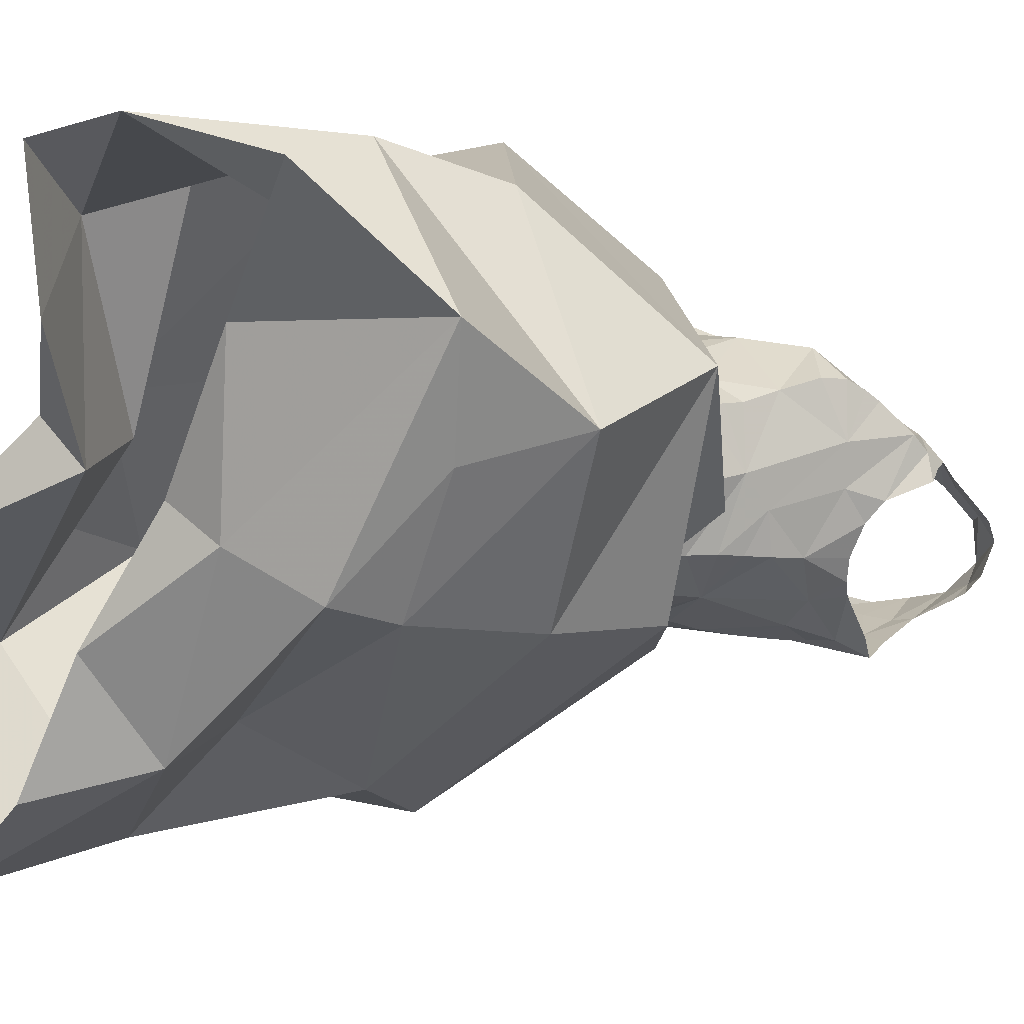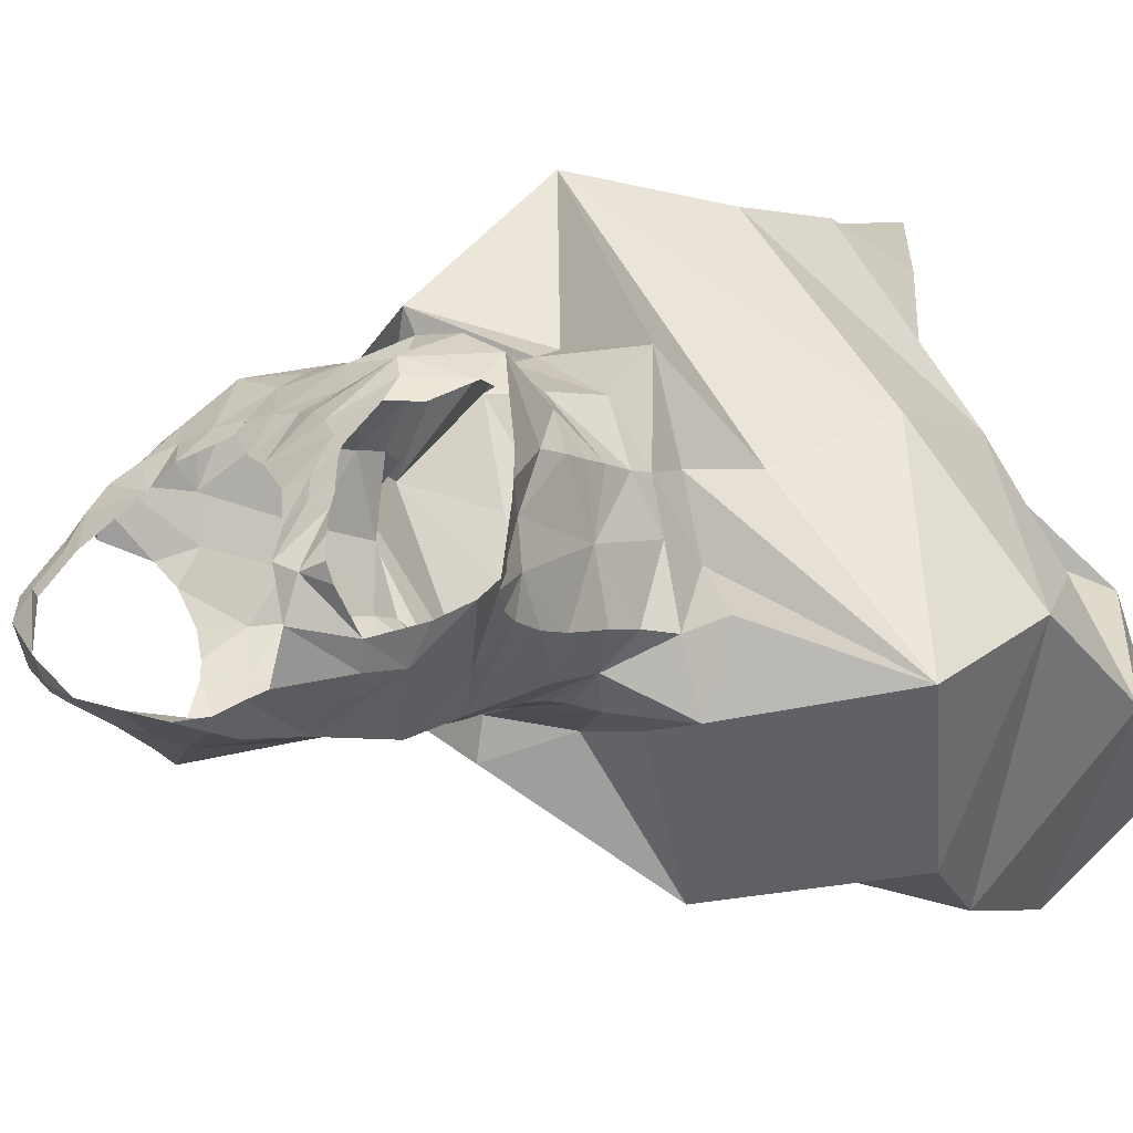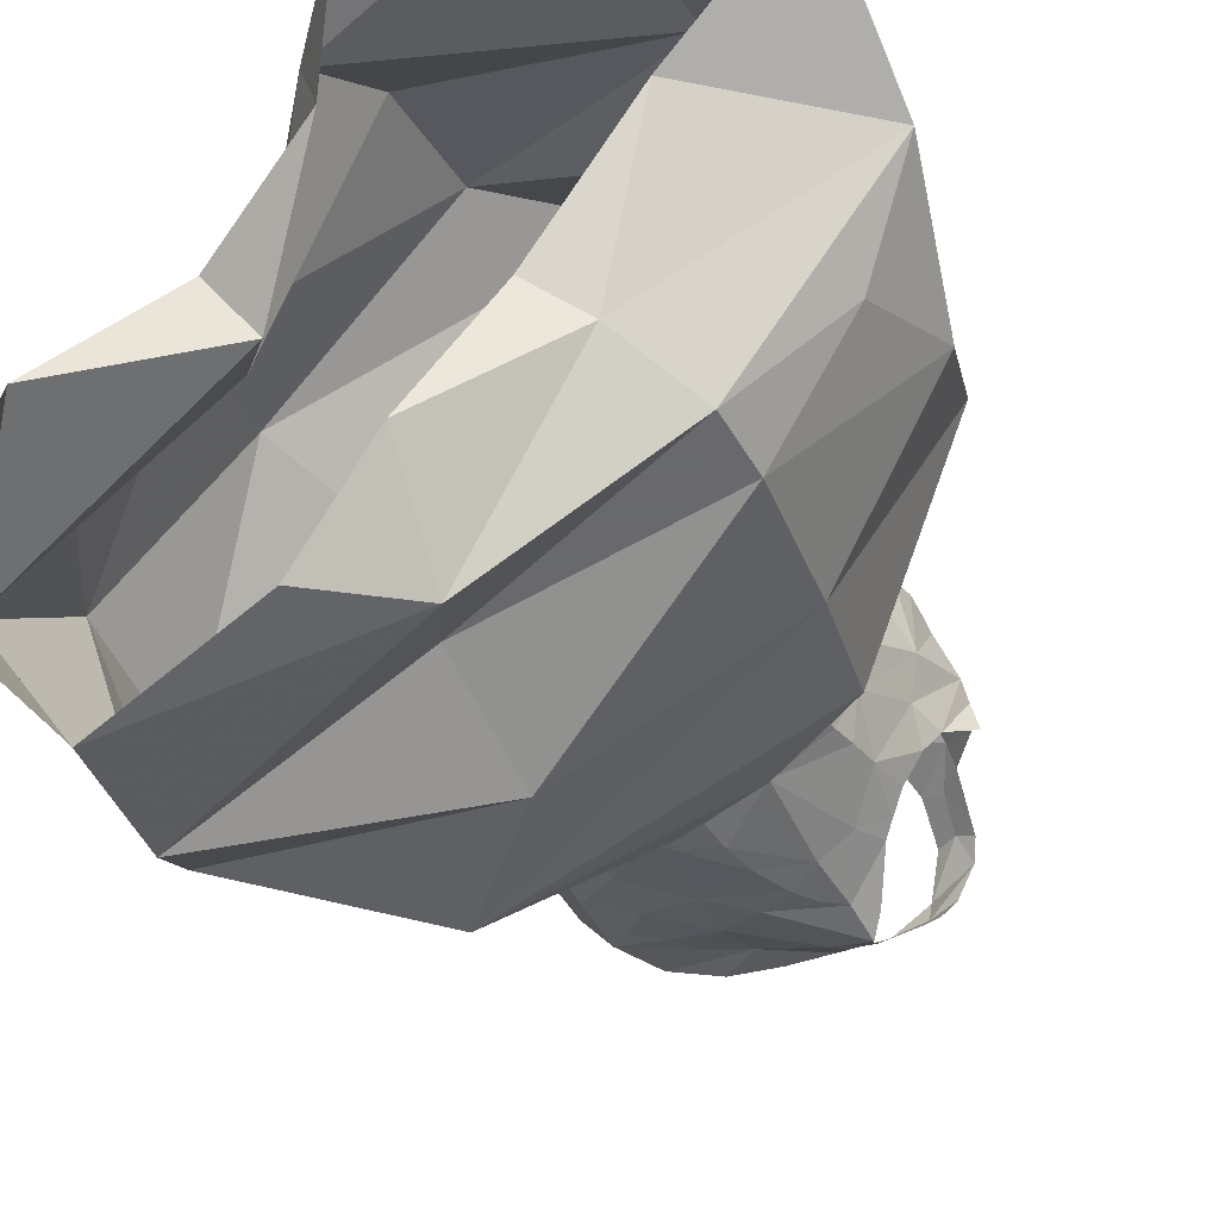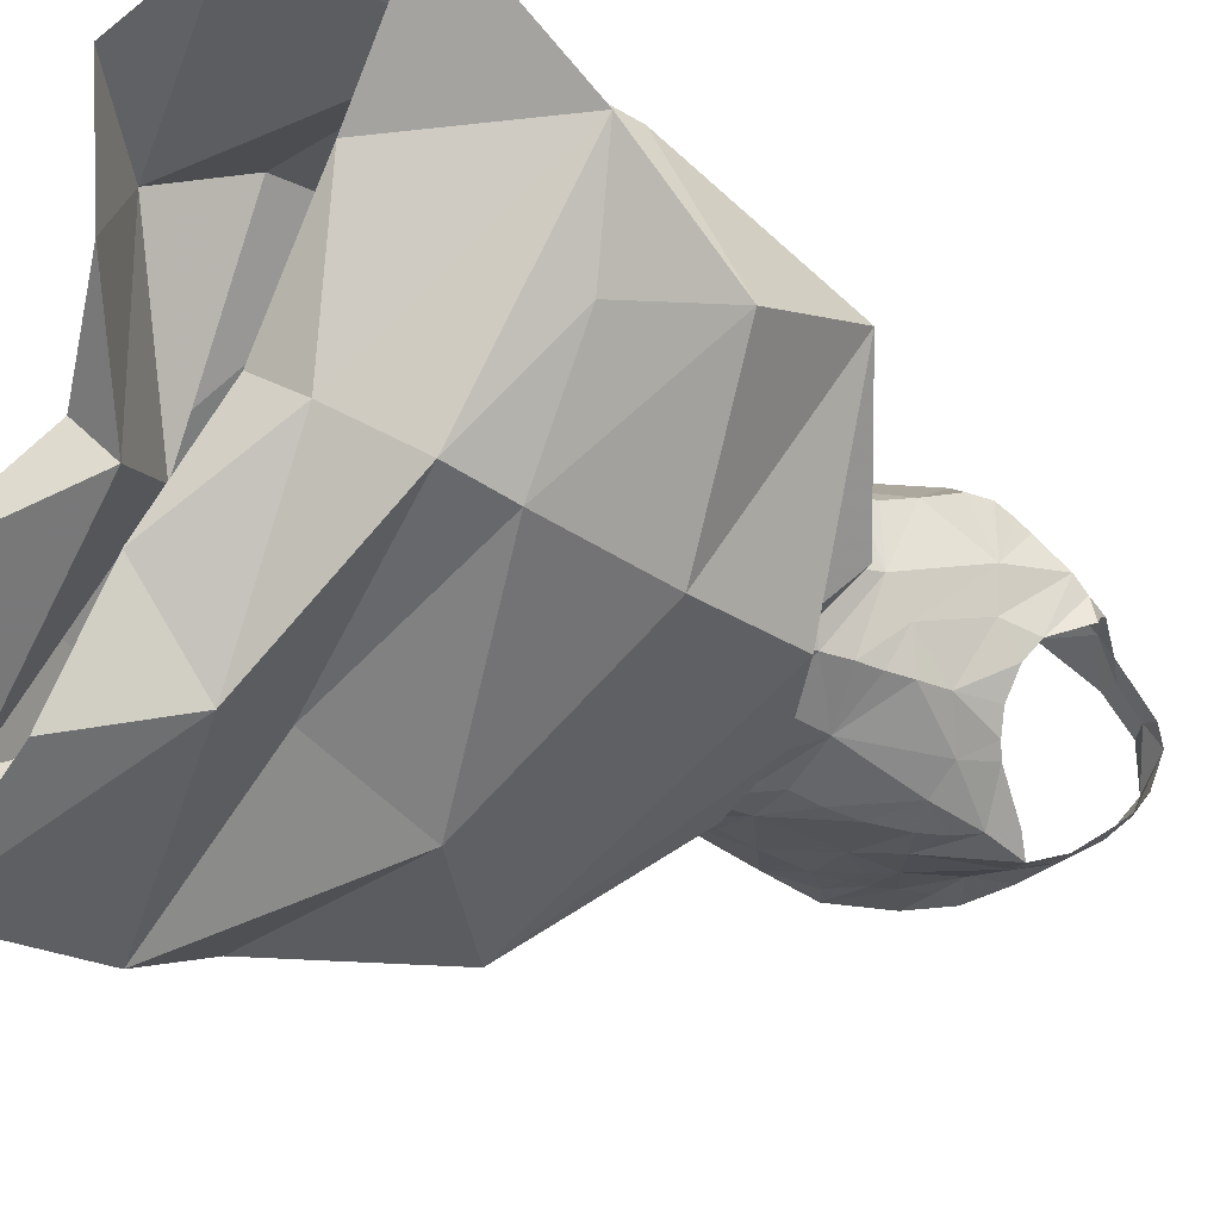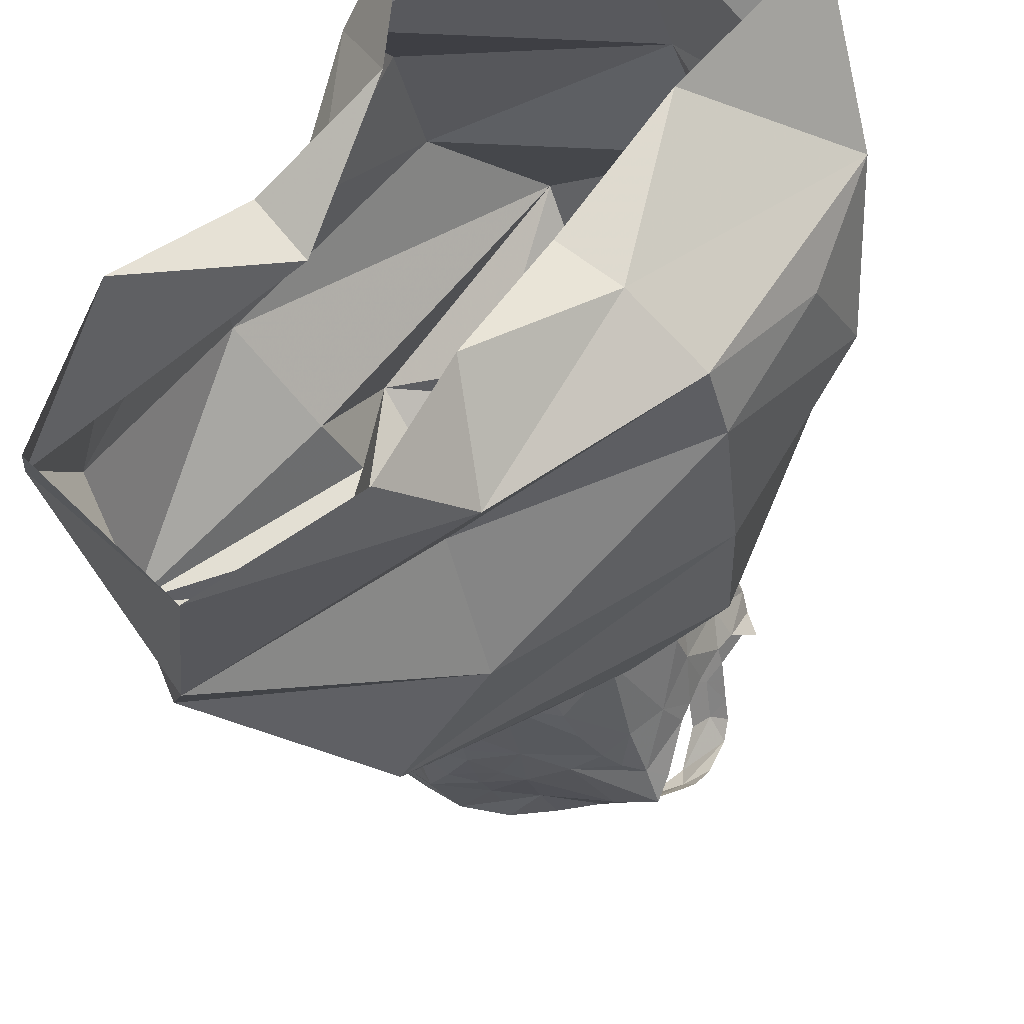
<metadata>
{"format":"obj","ext":"obj","renderer":"f3d","projection":"perspective","resolution":1024,"background":"white","views":[{"elev":-0.8,"azim":53.4,"up":"+Z"},{"elev":3.2,"azim":-141.3,"up":"+Z"},{"elev":-30.7,"azim":21.7,"up":"+Z"},{"elev":-26.6,"azim":48.4,"up":"+Z"},{"elev":-29.2,"azim":8.9,"up":"+Z"}]}
</metadata>
<code>
v 0.3641 1.169 -1.867
v 0.3725 1.207 -1.854
v 0.39 1.172 -1.87
v 0.3318 1.169 -1.861
v 0.245 1.177 -1.845
v 0.2264 1.184 -1.829
v 0.2602 1.214 -1.837
v 0.2194 1.191 -1.811
v 0.2473 1.218 -1.805
v 0.1981 0.6598 -2.011
v 0.2378 0.5081 -2.033
v 0.1101 0.6101 -1.883
v 0.4098 1.175 -1.868
v 0.4075 1.209 -1.85
v 0.2707 1.173 -1.864
v 0.2582 1.117 -1.87
v 0.2988 1.144 -1.866
v 0.2951 1.122 -1.869
v 0.2925 1.076 -1.871
v 0.2739 1.103 -1.869
v 0.2936 1.102 -1.87
v 0.2556 0.9972 -1.849
v 0.2541 1.071 -1.86
v 0.2915 1.032 -1.869
v 0.594 0.7459 -1.751
v 0.514 0.7453 -1.603
v 0.4927 0.6574 -1.579
v 0.2922 1.061 -1.87
v 0.6095 0.6365 -1.693
v 0.2909 0.9792 -1.863
v 0.259 0.9528 -1.846
v 0.1128 0.8349 -1.853
v 0.1946 0.9166 -1.813
v 0.2093 0.9245 -1.874
v 0.2914 1.001 -1.865
v 0.3028 1.17 -1.863
v 0.1084 0.7203 -1.82
v 0.1919 0.75 -1.702
v 0.305 1.191 -1.866
v 0.4347 1.204 -1.844
v 0.4556 1.196 -1.838
v 0.4457 1.19 -1.85
v 0.3389 1.205 -1.859
v 0.4353 1.187 -1.856
v 0.4673 1.197 -1.814
v 0.4337 1.213 -1.829
v 0.4578 1.191 -1.796
v 0.311 1.203 -1.854
v 0.242 1.213 -1.778
v 0.2263 1.21 -1.772
v 0.2349 1.2 -1.76
v 0.2244 1.206 -1.784
v 0.2601 1.212 -1.774
v 0.2483 1.182 -1.747
v 0.2869 1.204 -1.844
v 0.2855 0.9465 -1.866
v 0.2763 0.9285 -1.871
v 0.3902 0.8273 -1.557
v 0.3209 0.7361 -1.578
v 0.2891 0.9606 -1.864
v 0.2205 1.156 -1.828
v 0.2071 1.154 -1.804
v 0.2083 1.1 -1.791
v 0.2348 1.091 -1.835
v 0.2164 1.086 -1.803
v 0.1985 1.129 -1.794
v 0.1974 1.108 -1.782
v 0.3092 1.121 -1.705
v 0.2781 1.097 -1.682
v 0.288 1.088 -1.672
v 0.2762 1.113 -1.695
v 0.2697 1.105 -1.695
v 0.2487 1.067 -1.684
v 0.2617 1.096 -1.696
v 0.3092 1.063 -1.677
v 0.2848 1.039 -1.659
v 0.3375 1.075 -1.689
v 0.3273 1.11 -1.701
v 0.2923 1.132 -1.712
v 0.3176 1.055 -1.671
v 0.2283 1.042 -1.816
v 0.2297 1.062 -1.717
v 0.24 1.028 -1.721
v 0.2356 1.059 -1.691
v 0.3526 0.6503 -1.926
v 0.3853 0.5803 -1.95
v 0.3658 1.083 -1.881
v 0.4031 1.078 -1.882
v 0.3917 1.061 -1.882
v 0.2327 0.9499 -1.821
v 0.2188 0.9311 -1.824
v 0.2421 1.004 -1.724
v 0.2606 0.9913 -1.7
v 0.2328 0.9923 -1.82
v 0.2307 1.016 -1.819
v 0.3232 0.9481 -1.87
v 0.2346 0.9756 -1.82
v 0.5735 0.6577 -1.774
v 0.3629 0.9692 -1.866
v 0.4088 0.9779 -1.852
v 0.362 0.9441 -1.866
v 0.2469 0.9631 -1.73
v 0.285 0.9696 -1.69
v 0.3308 0.9963 -1.667
v 0.3241 1.04 -1.671
v 0.2546 1.039 -1.67
v 0.3284 0.9696 -1.674
v 0.3326 0.9559 -1.675
v 0.2447 0.9835 -1.727
v 0.3308 1.025 -1.66
v 0.2478 0.939 -1.734
v 0.2486 0.9186 -1.736
v 0.2788 0.9199 -1.693
v 0.2315 1.057 -1.755
v 0.2235 1.07 -1.736
v 0.2185 1.078 -1.748
v 0.3361 0.9371 -1.674
v 0.2623 0.8995 -1.664
v 0.3642 1.046 -1.676
v 0.5171 0.6611 -1.864
v 0.3651 0.7372 -1.972
v 0.5114 0.7728 -1.871
v 0.3391 0.9106 -1.671
v 0.5713 0.8539 -1.709
v 0.4579 1.169 -1.777
v 0.4436 1.2 -1.799
v 0.4714 1.188 -1.8
v 0.4712 1.176 -1.79
v 0.4714 1.163 -1.779
v 0.4713 1.153 -1.77
v 0.4425 1.173 -1.776
v 0.4682 1.143 -1.757
v 0.4225 1.14 -1.745
v 0.1701 0.7421 -1.974
v 0.4615 1.131 -1.741
v 0.2693 1.177 -1.745
v 0.2556 1.171 -1.739
v 0.148 0.4968 -1.941
v 0.2943 0.8239 -1.996
v 0.2735 1.149 -1.724
v 0.279 1.14 -1.717
v 0.285 1.158 -1.732
v 0.2641 1.161 -1.732
v 0.3388 1.137 -1.728
v 0.299 1.164 -1.741
v 0.2767 1.187 -1.757
v 0.4351 1.104 -1.719
v 0.4106 1.13 -1.728
v 0.4506 1.117 -1.729
v 0.3914 1.105 -1.714
v 0.393 1.093 -1.706
v 0.416 1.096 -1.711
v 0.3473 1.1 -1.702
v 0.3591 1.126 -1.725
v 0.3698 1.096 -1.703
v 0.3882 1.106 -1.714
v 0.2514 0.8867 -1.735
v 0.2381 0.8851 -1.789
v 0.3715 0.9258 -1.908
v 0.3646 0.9279 -1.879
v 0.4275 0.9228 -1.884
v 0.4412 0.9162 -1.826
v 0.4424 0.8888 -1.844
v 0.4098 0.9208 -1.848
v 0.4402 0.9385 -1.824
v 0.3663 0.9856 -1.869
v 0.2678 0.9019 -1.884
v 0.4442 0.9625 -1.823
v 0.4473 0.9826 -1.824
v 0.4566 1.027 -1.826
v 0.4522 1.003 -1.825
v 0.4364 1.05 -1.854
v 0.2368 0.923 -1.773
v 0.4626 1.063 -1.825
v 0.4537 1.069 -1.842
v 0.3427 0.8834 -1.666
v 0.4554 0.9751 -1.723
v 0.4252 0.9681 -1.706
v 0.4523 0.9615 -1.724
v 0.4471 1.076 -1.851
v 0.4193 1.09 -1.882
v 0.4126 1.05 -1.872
v 0.3712 1.008 -1.874
v 0.3785 1.033 -1.879
v 0.4585 0.9746 -1.77
v 0.462 1.001 -1.714
v 0.2219 1.071 -1.809
v 0.4332 1.105 -1.88
v 0.239 0.9829 -1.773
v 0.2256 1.061 -1.784
v 0.401 1.061 -1.689
v 0.4029 1.038 -1.681
v 0.3887 1.145 -1.88
v 0.493 1.094 -1.743
v 0.4537 1.081 -1.709
v 0.491 1.123 -1.761
v 0.4949 1.105 -1.754
v 0.4955 1.114 -1.765
v 0.4827 1.072 -1.72
v 0.4847 1.075 -1.787
v 0.501 1.104 -1.774
v 0.4028 1.015 -1.675
v 0.4686 0.5684 -1.818
v 0.3806 0.5238 -1.881
v 0.4984 0.8749 -1.867
v 0.4603 0.8926 -1.733
v 0.4199 0.9347 -1.64
v 0.1451 0.6357 -1.802
v 0.472 0.5018 -1.575
v 0.5951 0.5323 -1.611
v 0.4778 1.047 -1.706
v 0.4431 1.048 -1.683
v 0.4734 1.028 -1.706
v 0.4804 1.045 -1.748
v 0.4749 1.048 -1.779
v 0.2034 0.6403 -1.716
v 0.4584 0.9946 -1.794
v 0.4805 1.062 -1.713
v 0.3169 0.6402 -1.581
v 0.3 0.5694 -1.613
v 0.2352 0.8275 -1.735
v 0.3294 1.113 -1.873
v 0.4952 0.9251 -1.795
v 0.4244 1.118 -1.895
v 0.4166 1.141 -1.884
v 0.4752 1.066 -1.802
v 0.3323 1.067 -1.874
v 0.3301 0.9925 -1.871
v 0.3131 1.101 -1.872
v 0.3228 0.8903 -1.888
v 0.2806 0.5833 -1.771
v 0.3353 0.5234 -1.682
v 0.3639 0.9683 -1.679
v 0.3972 0.9753 -1.688
v 0.3976 0.9616 -1.688
v 0.399 0.9439 -1.686
v 0.4498 0.9424 -1.726
v 0.4078 0.9298 -1.67
v 0.4514 0.9153 -1.726
v 0.4547 0.9205 -1.78
v 0.5113 0.6121 -1.853
v 0.2428 0.6385 -1.748
v 0.3507 0.5036 -1.577
v 0.3387 0.5063 -1.971
v 0.251 0.5664 -1.735
v 0.5024 0.5518 -1.693
v 0.4303 0.554 -1.791
v 0.1814 0.5099 -1.82
f 1 2 3
f 4 2 1
f 5 6 7
f 6 8 9
f 10 11 12
f 13 3 14
f 15 5 7
f 16 17 18
f 19 20 21
f 20 18 21
f 22 23 24
f 25 26 27
f 23 28 24
f 15 17 16
f 27 29 25
f 30 31 22
f 32 33 34
f 35 30 22
f 15 36 17
f 37 38 32
f 39 4 36
f 40 41 42
f 4 43 2
f 40 44 13
f 40 45 41
f 39 43 4
f 14 40 13
f 40 46 45
f 46 47 45
f 3 2 14
f 39 48 43
f 49 50 51
f 15 39 36
f 52 50 49
f 6 9 7
f 53 9 49
f 54 49 51
f 8 49 9
f 48 39 55
f 7 55 15
f 55 39 15
f 31 56 57
f 26 58 59
f 60 56 31
f 20 16 18
f 8 61 62
f 8 6 61
f 6 5 61
f 63 64 65
f 66 64 63
f 67 66 63
f 66 61 64
f 68 69 70
f 71 72 69
f 71 69 68
f 69 73 70
f 74 69 72
f 75 70 76
f 77 78 70
f 73 69 74
f 68 79 71
f 75 76 80
f 81 23 22
f 82 83 84
f 19 28 23
f 85 86 10
f 87 88 89
f 90 31 91
f 83 92 93
f 19 23 20
f 94 95 22
f 60 96 56
f 94 31 97
f 31 34 91
f 29 98 25
f 22 95 81
f 99 100 101
f 93 102 103
f 104 76 103
f 76 105 80
f 106 83 93
f 84 106 73
f 107 103 108
f 109 93 92
f 104 110 76
f 102 111 103
f 112 113 111
f 114 115 116
f 103 113 117
f 14 46 40
f 113 112 118
f 108 103 117
f 77 105 119
f 15 16 61
f 120 121 122
f 70 106 76
f 31 57 34
f 16 20 23
f 113 118 123
f 121 85 10
f 25 122 124
f 125 47 126
f 127 47 128
f 47 127 45
f 129 125 130
f 125 131 132
f 125 132 130
f 131 133 132
f 32 134 37
f 135 132 133
f 136 54 137
f 11 138 12
f 122 121 139
f 136 53 54
f 140 141 142
f 143 142 136
f 144 145 79
f 142 79 145
f 142 141 79
f 85 121 120
f 136 146 53
f 147 133 148
f 149 135 133
f 78 144 68
f 147 149 133
f 150 151 152
f 148 150 152
f 148 152 147
f 153 154 144
f 144 78 153
f 153 155 154
f 68 144 79
f 155 151 156
f 155 156 154
f 157 112 158
f 159 160 161
f 161 162 163
f 162 164 165
f 10 12 37
f 103 111 113
f 166 100 99
f 57 167 34
f 124 58 26
f 164 160 101
f 161 164 162
f 100 164 101
f 100 165 164
f 168 100 169
f 38 59 58
f 24 35 22
f 170 171 172
f 90 91 173
f 174 170 175
f 118 176 123
f 143 136 137
f 177 178 179
f 109 102 93
f 180 172 181
f 182 89 88
f 182 183 184
f 70 73 106
f 185 186 177
f 181 182 88
f 128 125 129
f 81 187 23
f 172 182 181
f 146 136 142
f 180 181 188
f 171 100 172
f 112 157 118
f 182 172 100
f 112 111 173
f 134 139 121
f 97 189 94
f 173 158 112
f 189 97 90
f 102 189 111
f 111 189 173
f 189 90 173
f 95 189 190
f 91 33 158
f 92 189 109
f 120 25 98
f 81 190 187
f 123 117 113
f 96 57 56
f 81 95 190
f 191 119 192
f 189 114 190
f 82 115 83
f 114 63 190
f 187 190 65
f 114 116 63
f 134 121 10
f 190 63 65
f 4 1 193
f 32 139 134
f 100 166 183
f 165 100 168
f 91 34 33
f 77 153 78
f 149 194 135
f 70 75 77
f 155 191 151
f 147 195 149
f 191 152 151
f 194 149 195
f 77 75 80
f 196 135 197
f 198 196 197
f 135 194 197
f 199 194 195
f 200 201 197
f 197 194 200
f 198 197 201
f 196 130 132
f 76 110 105
f 119 202 192
f 80 105 77
f 77 119 155
f 86 203 204
f 205 122 139
f 124 206 207
f 12 208 37
f 209 210 29
f 104 202 119
f 105 110 119
f 110 104 119
f 211 212 213
f 107 104 103
f 195 152 212
f 194 199 214
f 215 200 194
f 213 214 211
f 202 186 212
f 192 202 212
f 216 59 38
f 214 185 217
f 27 209 29
f 186 213 212
f 214 199 218
f 219 220 27
f 214 218 211
f 214 213 186
f 212 211 195
f 195 218 199
f 31 94 22
f 78 68 70
f 3 13 193
f 118 157 221
f 4 222 17
f 4 17 36
f 118 58 176
f 1 3 193
f 124 207 58
f 223 124 163
f 206 124 223
f 205 161 163
f 161 139 159
f 33 32 158
f 158 32 157
f 32 167 139
f 32 38 221
f 224 193 225
f 193 13 225
f 222 18 17
f 87 222 193
f 224 87 193
f 59 219 27
f 170 174 226
f 24 227 228
f 227 184 228
f 219 59 216
f 89 184 227
f 181 224 188
f 18 229 21
f 25 120 122
f 28 19 227
f 28 227 24
f 124 26 25
f 58 118 221
f 230 139 167
f 205 139 161
f 207 176 58
f 37 216 38
f 18 222 229
f 124 122 205
f 169 171 217
f 220 231 232
f 61 16 64
f 228 30 35
f 108 233 107
f 104 233 202
f 233 234 202
f 227 229 222
f 158 173 91
f 87 224 181
f 108 117 233
f 235 233 236
f 49 54 53
f 61 66 62
f 236 178 235
f 128 47 125
f 178 202 234
f 233 117 236
f 178 234 235
f 61 5 15
f 4 193 222
f 95 94 189
f 102 109 189
f 185 214 186
f 170 215 217
f 235 234 233
f 217 168 169
f 214 217 215
f 44 40 42
f 237 179 178
f 185 177 179
f 168 185 165
f 180 175 172
f 30 60 31
f 104 107 233
f 178 236 237
f 126 131 125
f 177 186 178
f 186 202 178
f 179 237 185
f 207 123 176
f 215 194 214
f 236 117 238
f 226 200 215
f 207 238 123
f 117 123 238
f 142 145 146
f 115 114 83
f 23 64 16
f 211 218 195
f 216 37 208
f 92 83 114
f 87 181 88
f 228 184 183
f 226 215 170
f 63 116 67
f 83 106 84
f 184 89 182
f 239 238 207
f 143 140 142
f 240 162 165
f 189 92 114
f 170 172 175
f 152 195 147
f 240 165 185
f 223 162 240
f 222 87 227
f 207 206 239
f 217 171 170
f 185 237 240
f 240 237 239
f 223 163 162
f 239 206 223
f 187 65 64
f 221 38 58
f 212 152 191
f 239 237 238
f 236 238 237
f 26 59 27
f 19 21 229
f 160 164 161
f 49 8 52
f 96 228 166
f 87 89 227
f 60 30 96
f 96 30 228
f 76 106 93
f 166 228 183
f 96 166 99
f 159 230 160
f 76 93 103
f 96 160 230
f 101 96 99
f 96 230 57
f 96 101 160
f 155 119 191
f 192 212 191
f 90 97 31
f 187 64 23
f 19 229 227
f 100 171 169
f 98 241 120
f 120 241 85
f 216 242 219
f 153 77 155
f 47 46 126
f 182 100 183
f 220 243 209
f 241 98 29
f 11 86 244
f 208 12 242
f 57 230 167
f 208 242 216
f 168 217 185
f 37 134 10
f 245 232 231
f 243 220 232
f 220 242 231
f 29 246 203
f 241 29 203
f 219 242 220
f 210 246 29
f 247 203 246
f 27 220 209
f 203 86 241
f 247 204 203
f 86 204 244
f 248 231 12
f 242 12 231
f 241 86 85
f 138 248 12
f 245 231 248
f 10 86 11
f 239 223 240
f 228 35 24
f 159 139 230
f 32 34 167
f 124 205 163
f 32 221 157
f 79 141 71
f 196 132 135

</code>
